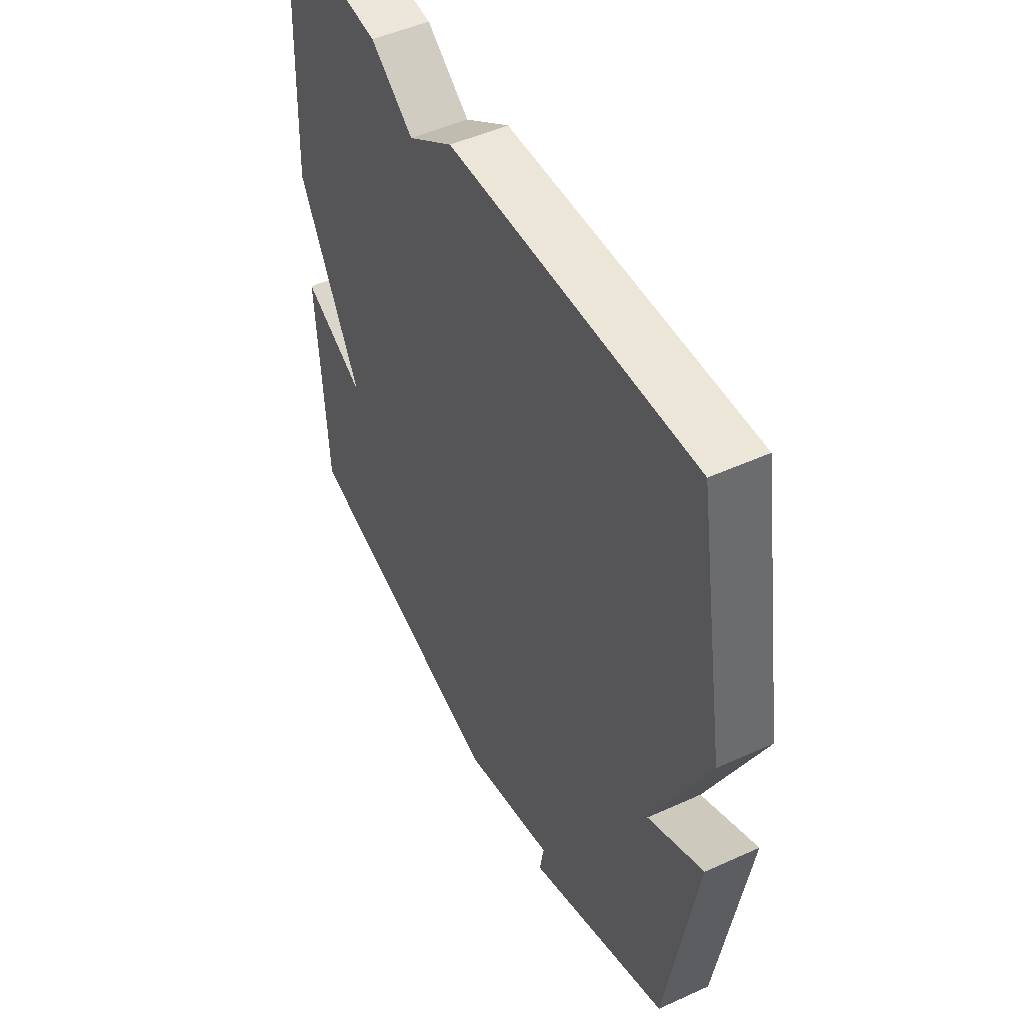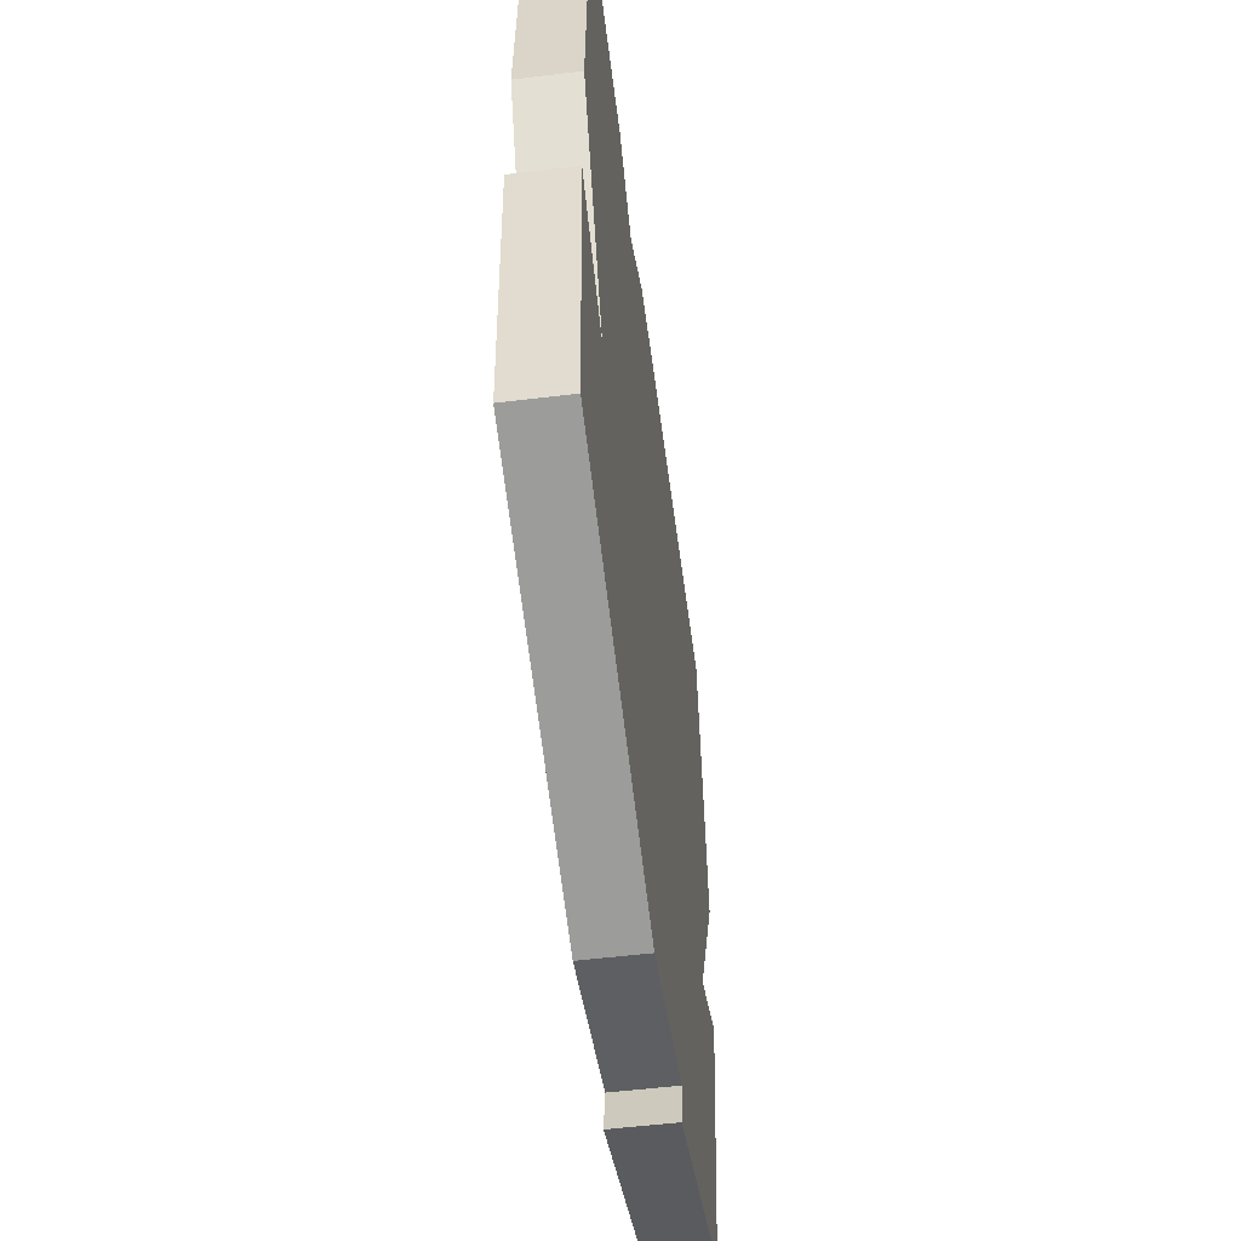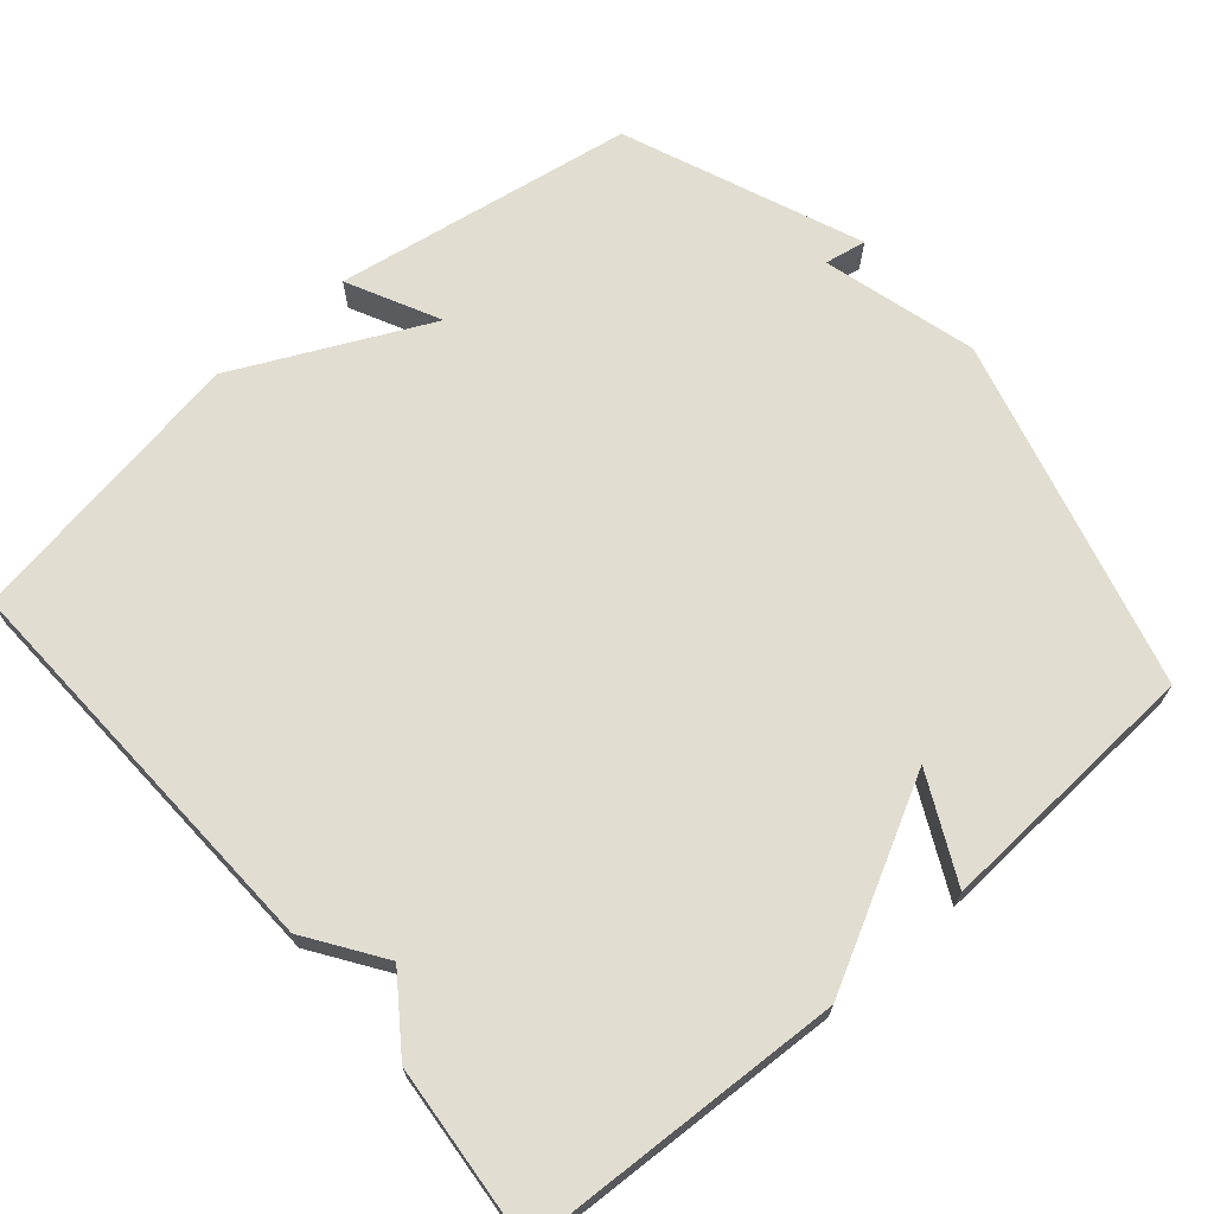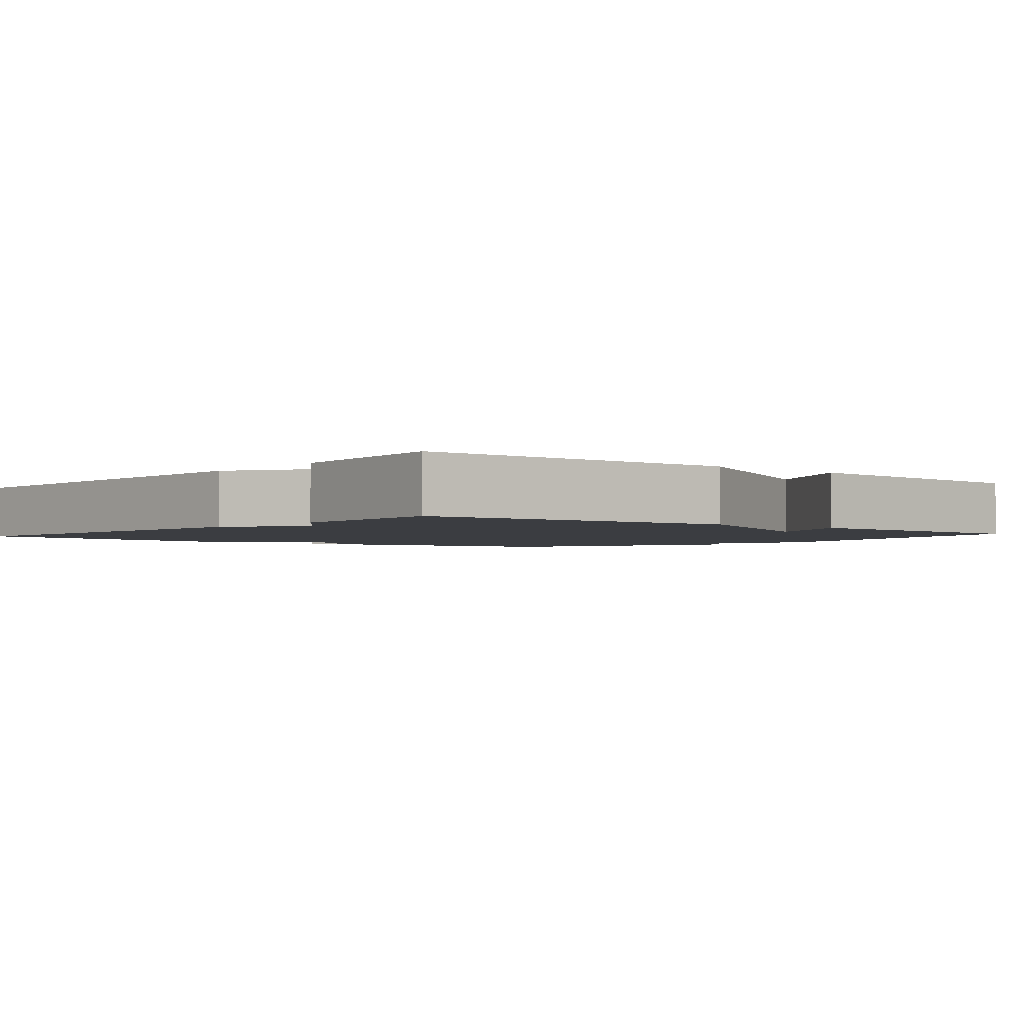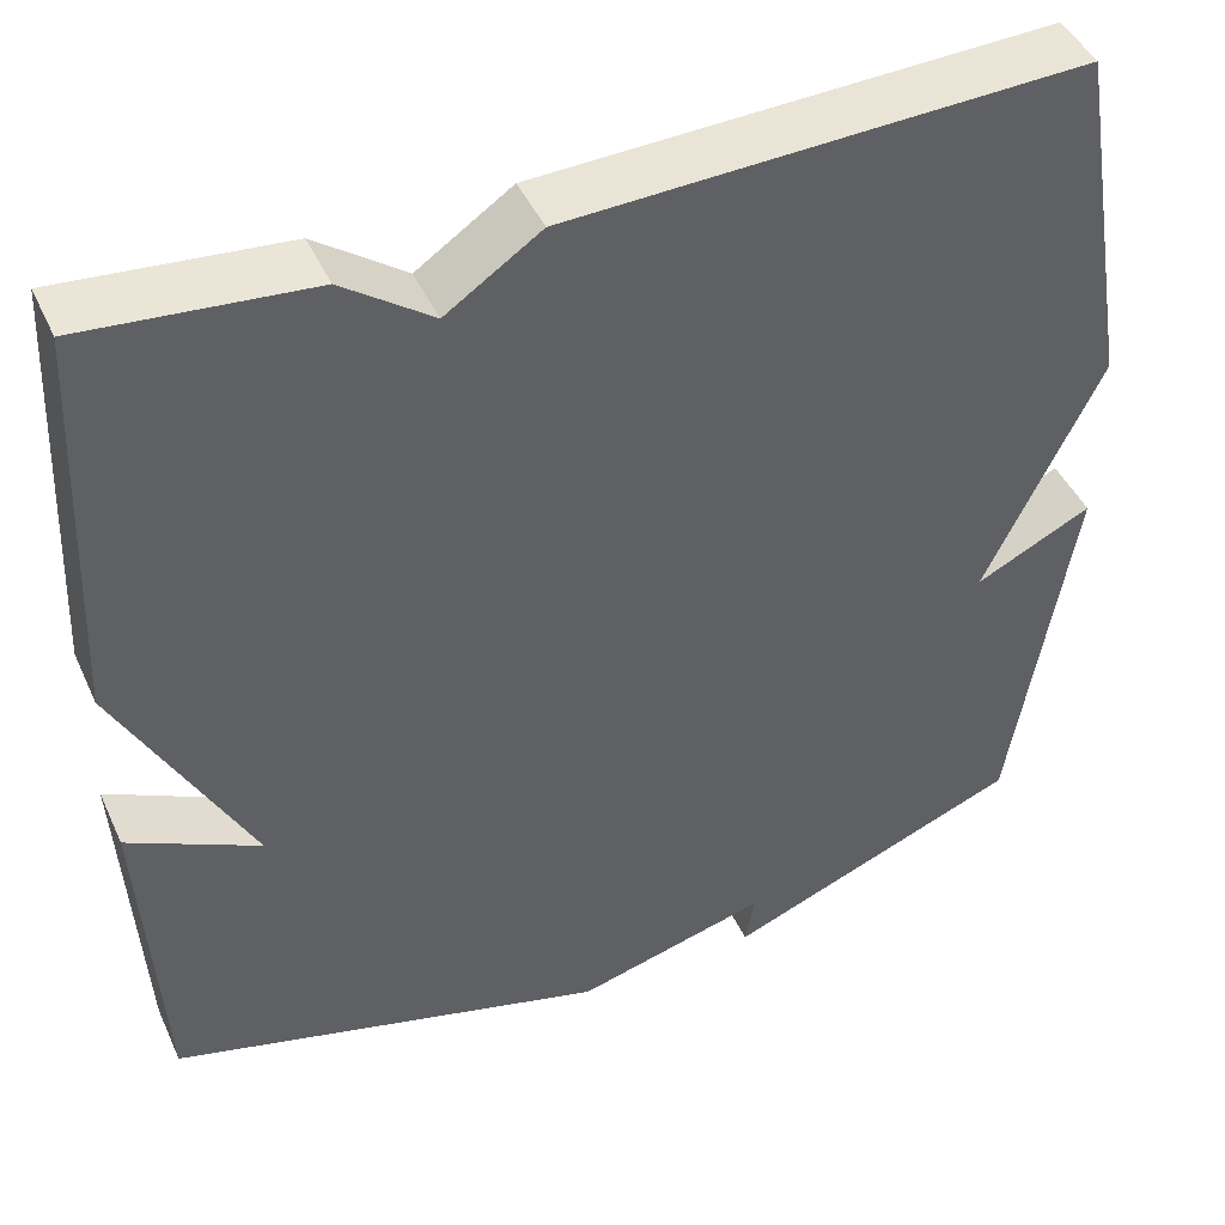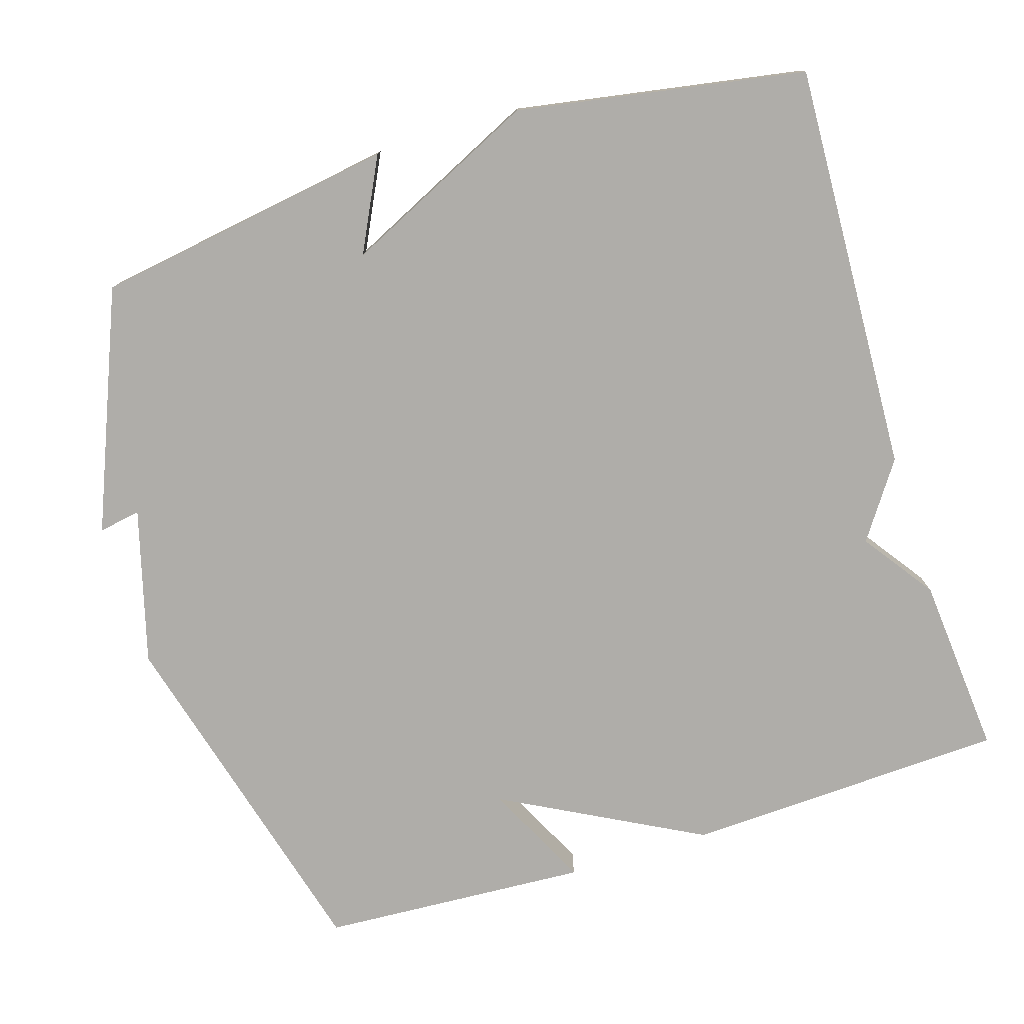
<metadata>
{"format":"obj","ext":"obj","renderer":"f3d","projection":"perspective","resolution":1024,"background":"white","views":[{"elev":49.4,"azim":-116.7,"up":"+Z"},{"elev":-55.1,"azim":97.3,"up":"+Z"},{"elev":68.7,"azim":49.3,"up":"+Y"},{"elev":-2.3,"azim":50.0,"up":"+Y"},{"elev":44.9,"azim":156.4,"up":"+Z"},{"elev":-77.2,"azim":-72.9,"up":"+Y"}]}
</metadata>
<code>
v -0.5 0.07 0.5
v 0.056 0.07 0.478
v 0.159 0.07 0.408
v 0.256 0.07 0.478
v 0.5 0.07 0.5
v 0.52 0.07 0.064
v 0.378 0.07 -0.207
v 0.52 0.07 -0.136
v 0.5 0.07 -0.5
v 0.023 0.07 -0.63
v -0.187 0.07 -0.573
v -0.177 0.07 -0.63
v -0.5 0.07 -0.5
v -0.566 0.07 -0.091
v -0.44 0.07 -0.153
v -0.566 0.07 0.109
v -0.5 0 0.5
v 0.056 0 0.478
v 0.159 0 0.408
v 0.256 0 0.478
v 0.5 0 0.5
v 0.52 0 0.064
v 0.378 0 -0.207
v 0.52 0 -0.136
v 0.5 0 -0.5
v 0.023 0 -0.63
v -0.187 0 -0.573
v -0.177 0 -0.63
v -0.5 0 -0.5
v -0.566 0 -0.091
v -0.44 0 -0.153
v -0.566 0 0.109
f 1 2 3
f 16 1 3
f 15 16 3
f 13 14 15
f 12 13 15
f 11 12 15
f 5 6 7
f 4 5 7
f 3 4 7
f 15 3 7
f 11 15 7
f 9 10 11
f 8 9 11
f 7 8 11
f 19 18 17
f 19 17 32
f 19 32 31
f 31 30 29
f 31 29 28
f 31 28 27
f 23 22 21
f 23 21 20
f 23 20 19
f 23 19 31
f 23 31 27
f 27 26 25
f 27 25 24
f 27 24 23
f 1 17 18 2
f 2 18 19 3
f 3 19 20 4
f 4 20 21 5
f 5 21 22 6
f 6 22 23 7
f 7 23 24 8
f 8 24 25 9
f 9 25 26 10
f 10 26 27 11
f 11 27 28 12
f 12 28 29 13
f 13 29 30 14
f 14 30 31 15
f 15 31 32 16
f 16 32 17 1

</code>
